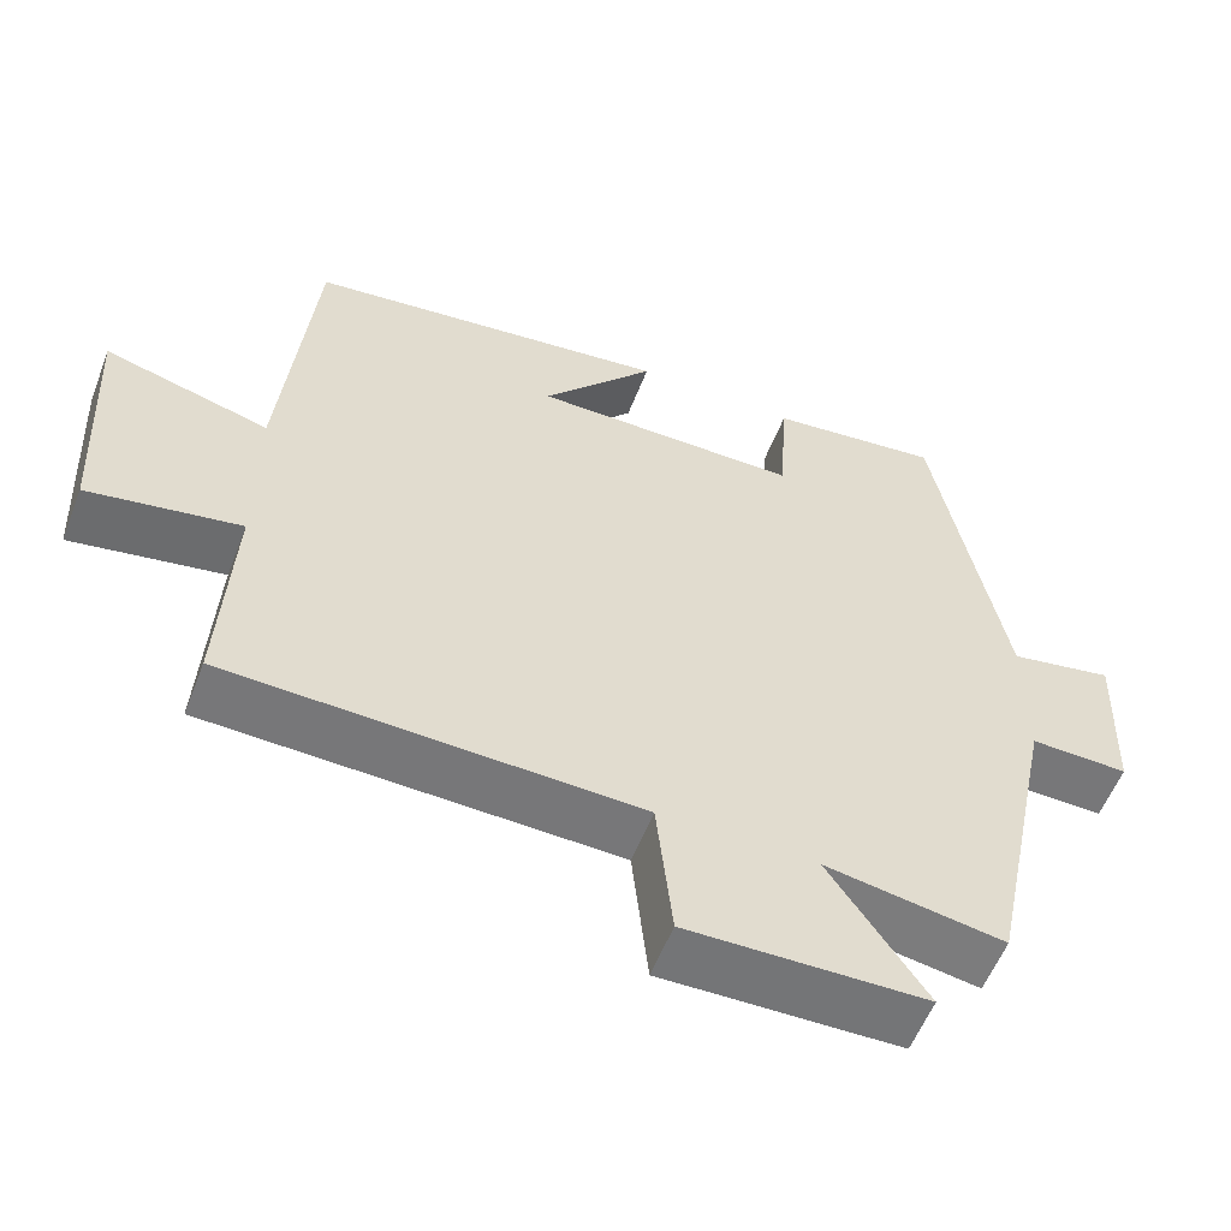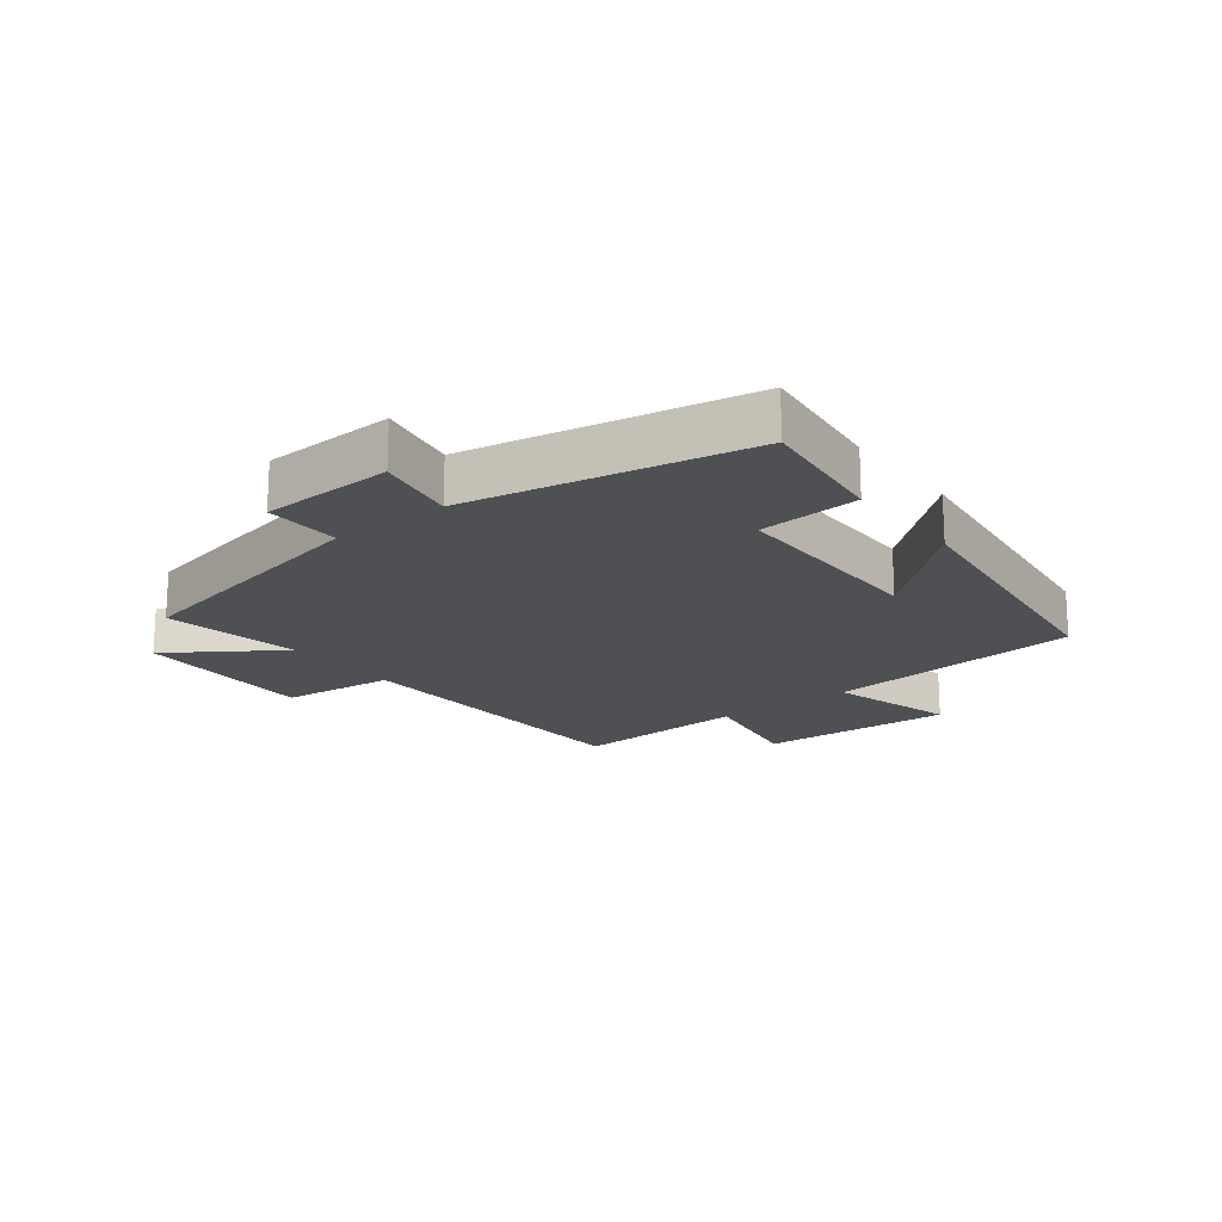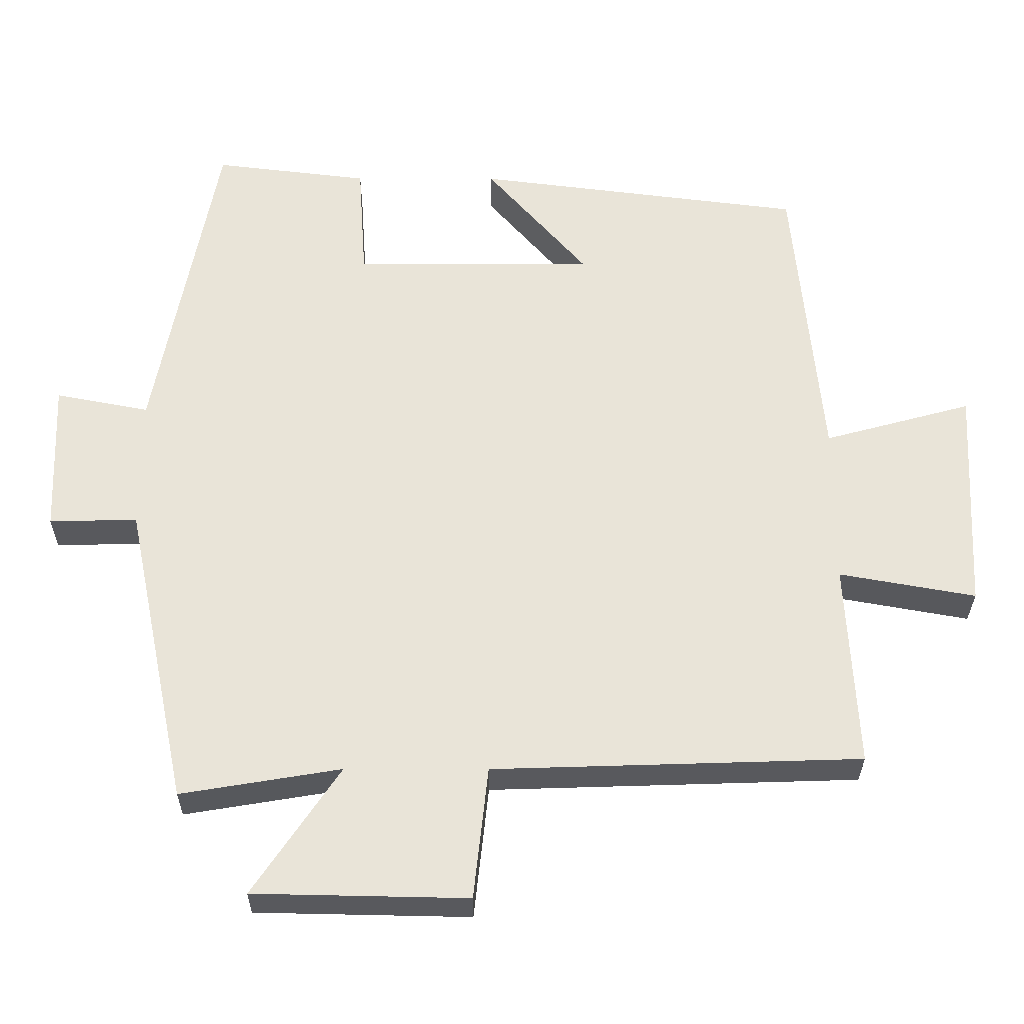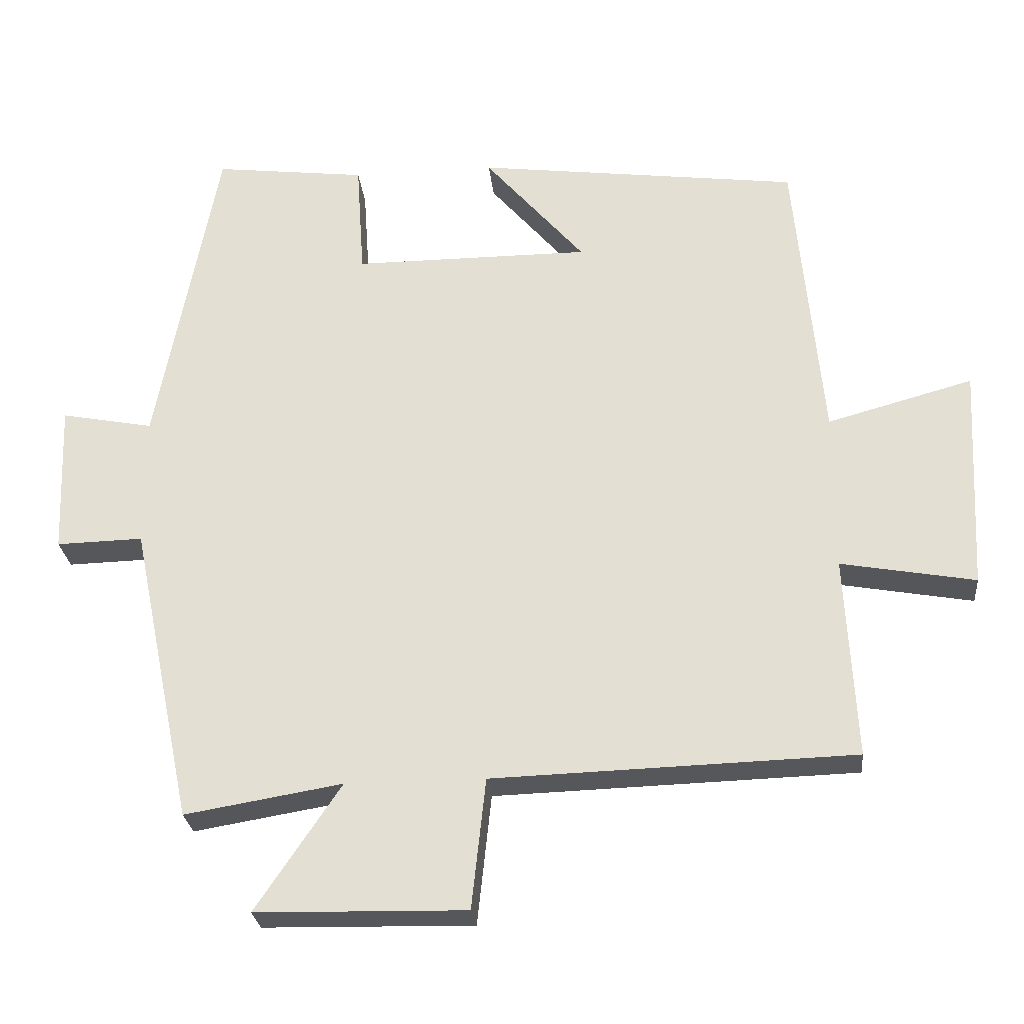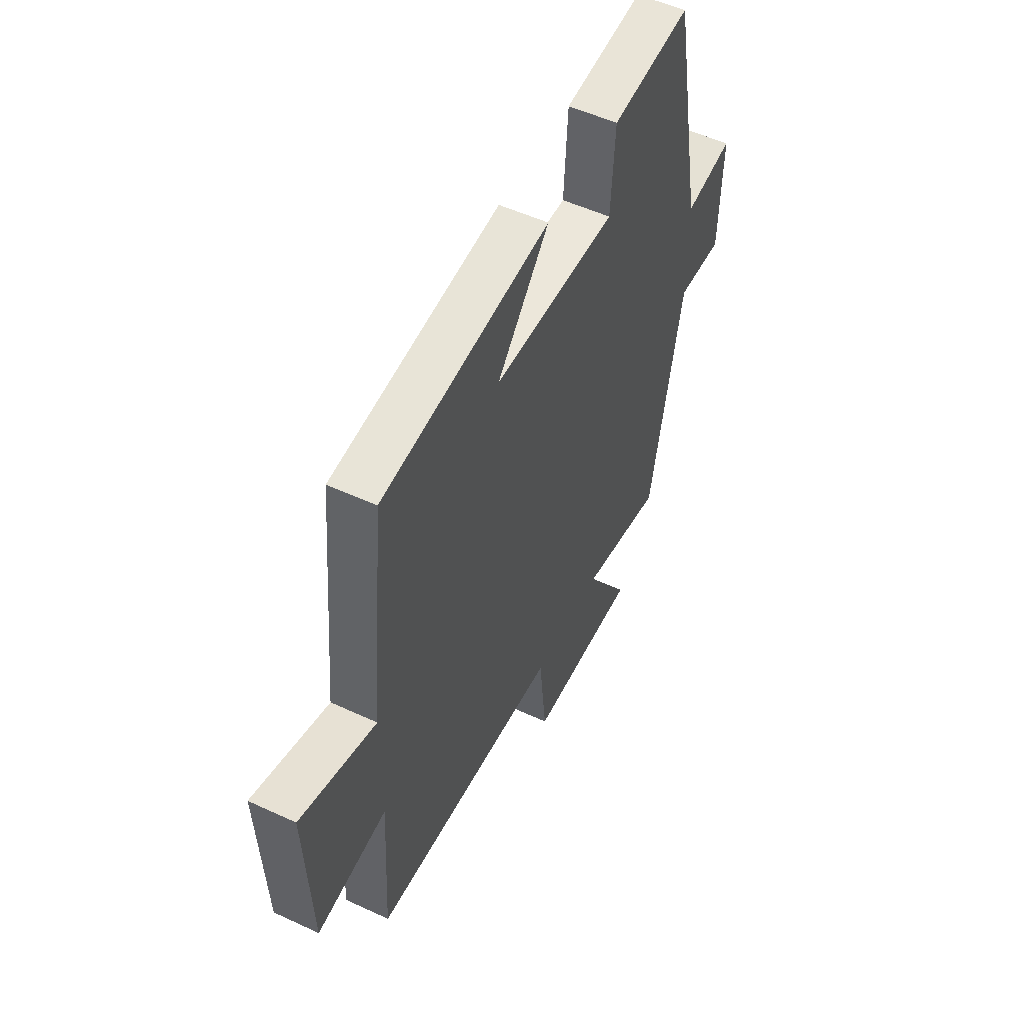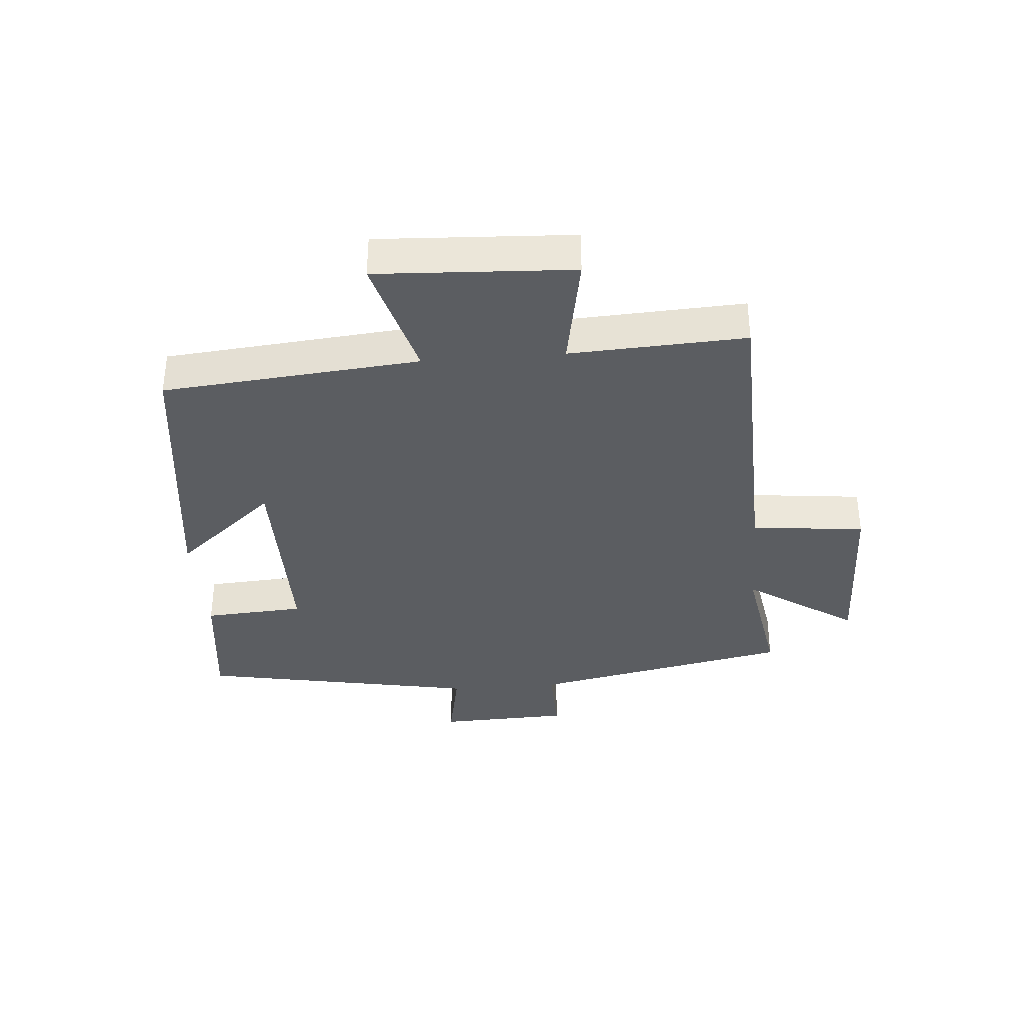
<metadata>
{"format":"obj","ext":"obj","renderer":"f3d","projection":"perspective","resolution":1024,"background":"white","views":[{"elev":-56.8,"azim":158.8,"up":"+Z"},{"elev":-18.5,"azim":-52.1,"up":"+Y"},{"elev":-30.0,"azim":-0.2,"up":"+Z"},{"elev":-26.5,"azim":5.7,"up":"+Z"},{"elev":52.2,"azim":116.6,"up":"+Z"},{"elev":-35.5,"azim":94.6,"up":"+Y"}]}
</metadata>
<code>
v -0.412 0.07 -0.537
v -0.5 0.07 -0.113
v -0.622 0.07 -0.116
v -0.63 0.07 0.098
v -0.5 0.07 0.073
v -0.414 0.07 0.526
v -0.199 0.07 0.5
v -0.188 0.07 0.337
v 0.146 0.07 0.337
v 0.005 0.07 0.5
v 0.461 0.07 0.442
v 0.5 0.07 0.026
v 0.705 0.07 0.082
v 0.689 0.07 -0.234
v 0.5 0.07 -0.2
v 0.515 0.07 -0.484
v 0.006 0.07 -0.5
v -0.014 0.07 -0.684
v -0.31 0.07 -0.678
v -0.19 0.07 -0.5
v -0.412 0 -0.537
v -0.5 0 -0.113
v -0.622 0 -0.116
v -0.63 0 0.098
v -0.5 0 0.073
v -0.414 0 0.526
v -0.199 0 0.5
v -0.188 0 0.337
v 0.146 0 0.337
v 0.005 0 0.5
v 0.461 0 0.442
v 0.5 0 0.026
v 0.705 0 0.082
v 0.689 0 -0.234
v 0.5 0 -0.2
v 0.515 0 -0.484
v 0.006 0 -0.5
v -0.014 0 -0.684
v -0.31 0 -0.678
v -0.19 0 -0.5
f 17 18 19 20
f 15 16 17 20
f 15 20 1 2
f 12 13 14 15
f 12 15 2
f 9 10 11 12
f 12 2 3
f 9 12 3
f 8 9 3
f 5 6 7 8
f 5 8 3
f 3 4 5
f 40 39 38 37
f 40 37 36 35
f 22 21 40 35
f 35 34 33 32
f 22 35 32
f 32 31 30 29
f 23 22 32
f 23 32 29
f 23 29 28
f 28 27 26 25
f 23 28 25
f 25 24 23
f 1 21 22 2
f 2 22 23 3
f 3 23 24 4
f 4 24 25 5
f 5 25 26 6
f 6 26 27 7
f 7 27 28 8
f 8 28 29 9
f 9 29 30 10
f 10 30 31 11
f 11 31 32 12
f 12 32 33 13
f 13 33 34 14
f 14 34 35 15
f 15 35 36 16
f 16 36 37 17
f 17 37 38 18
f 18 38 39 19
f 19 39 40 20
f 20 40 21 1

</code>
